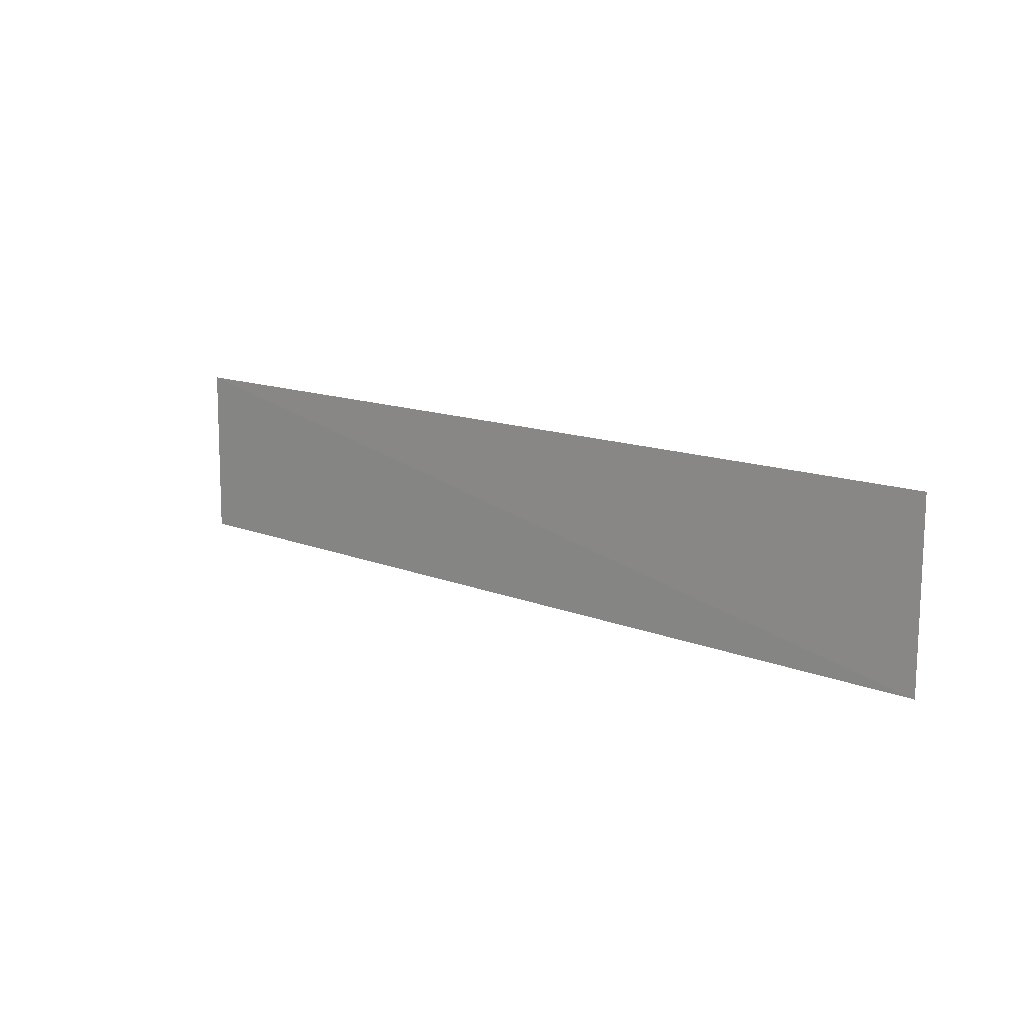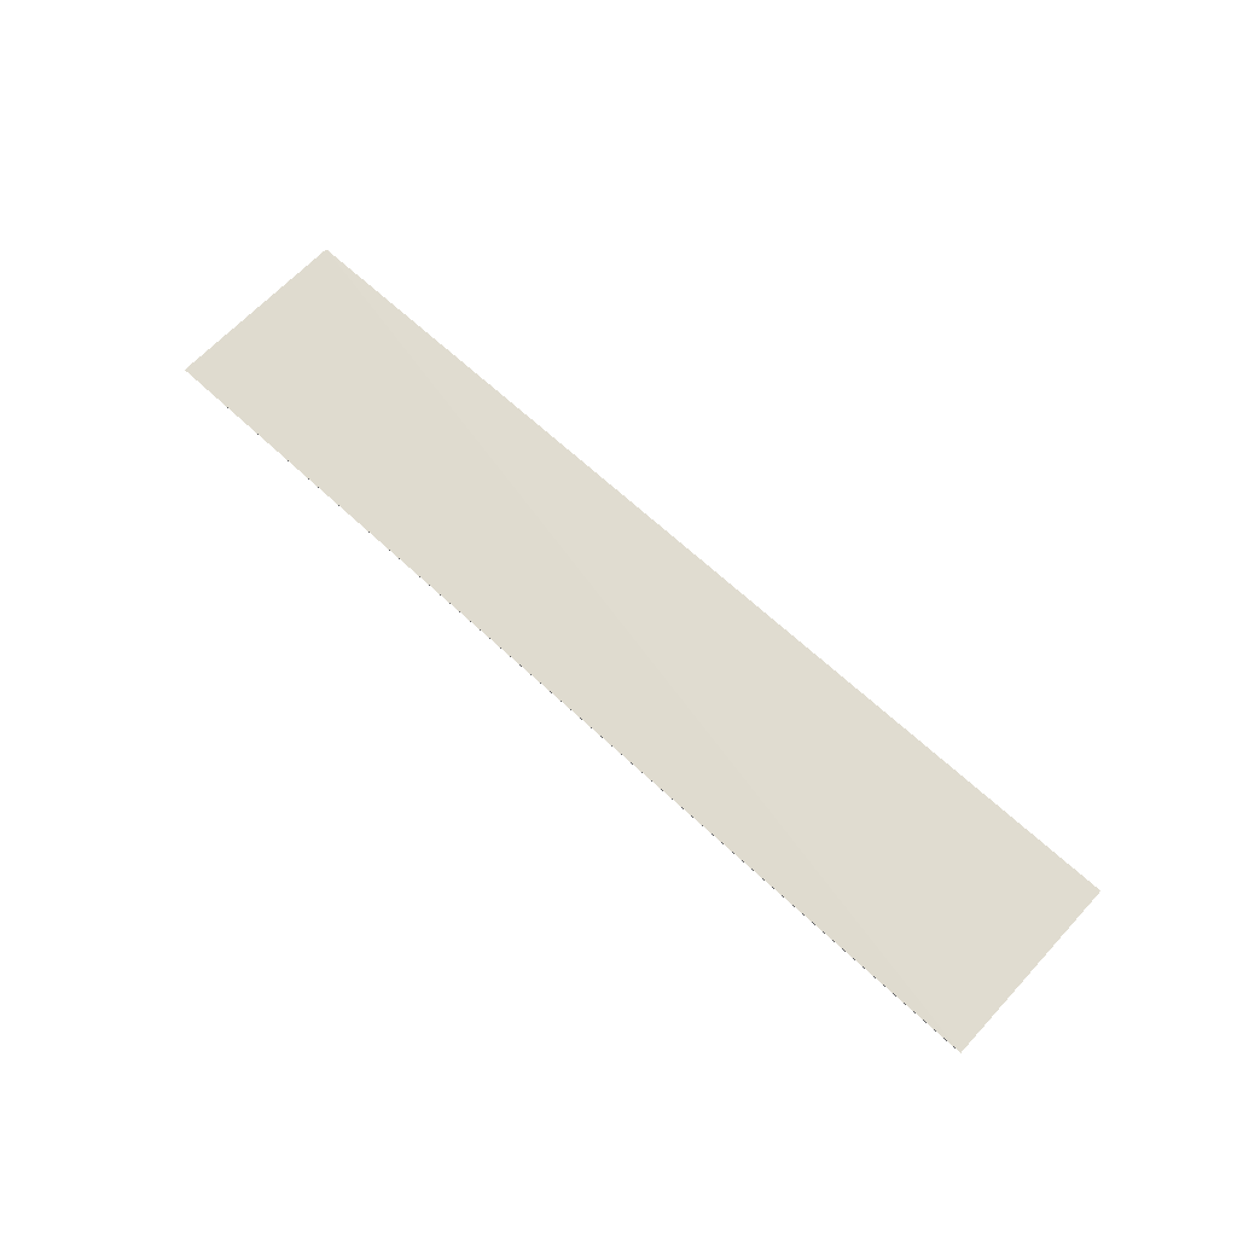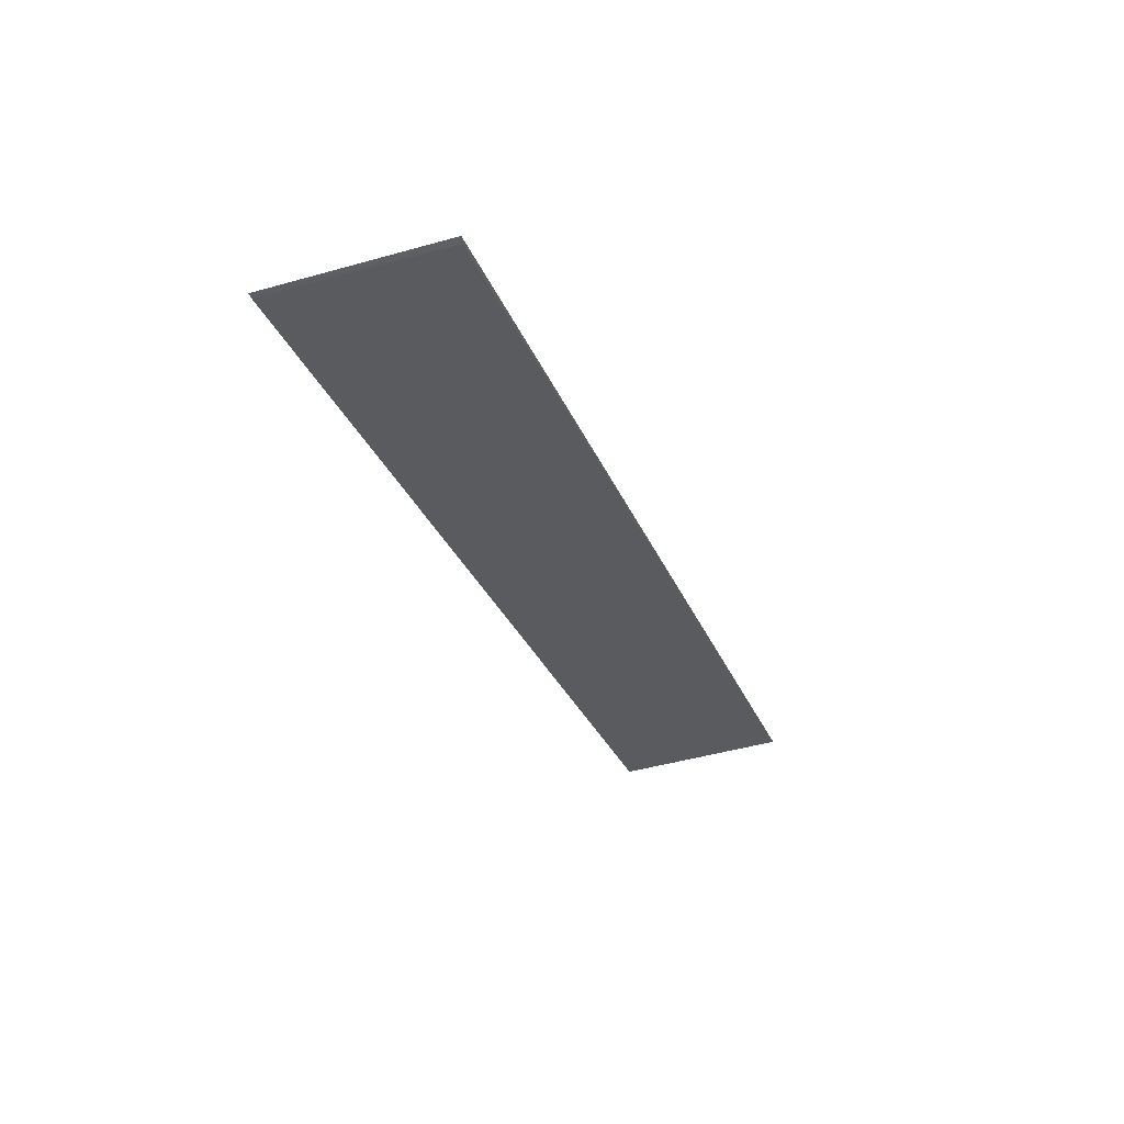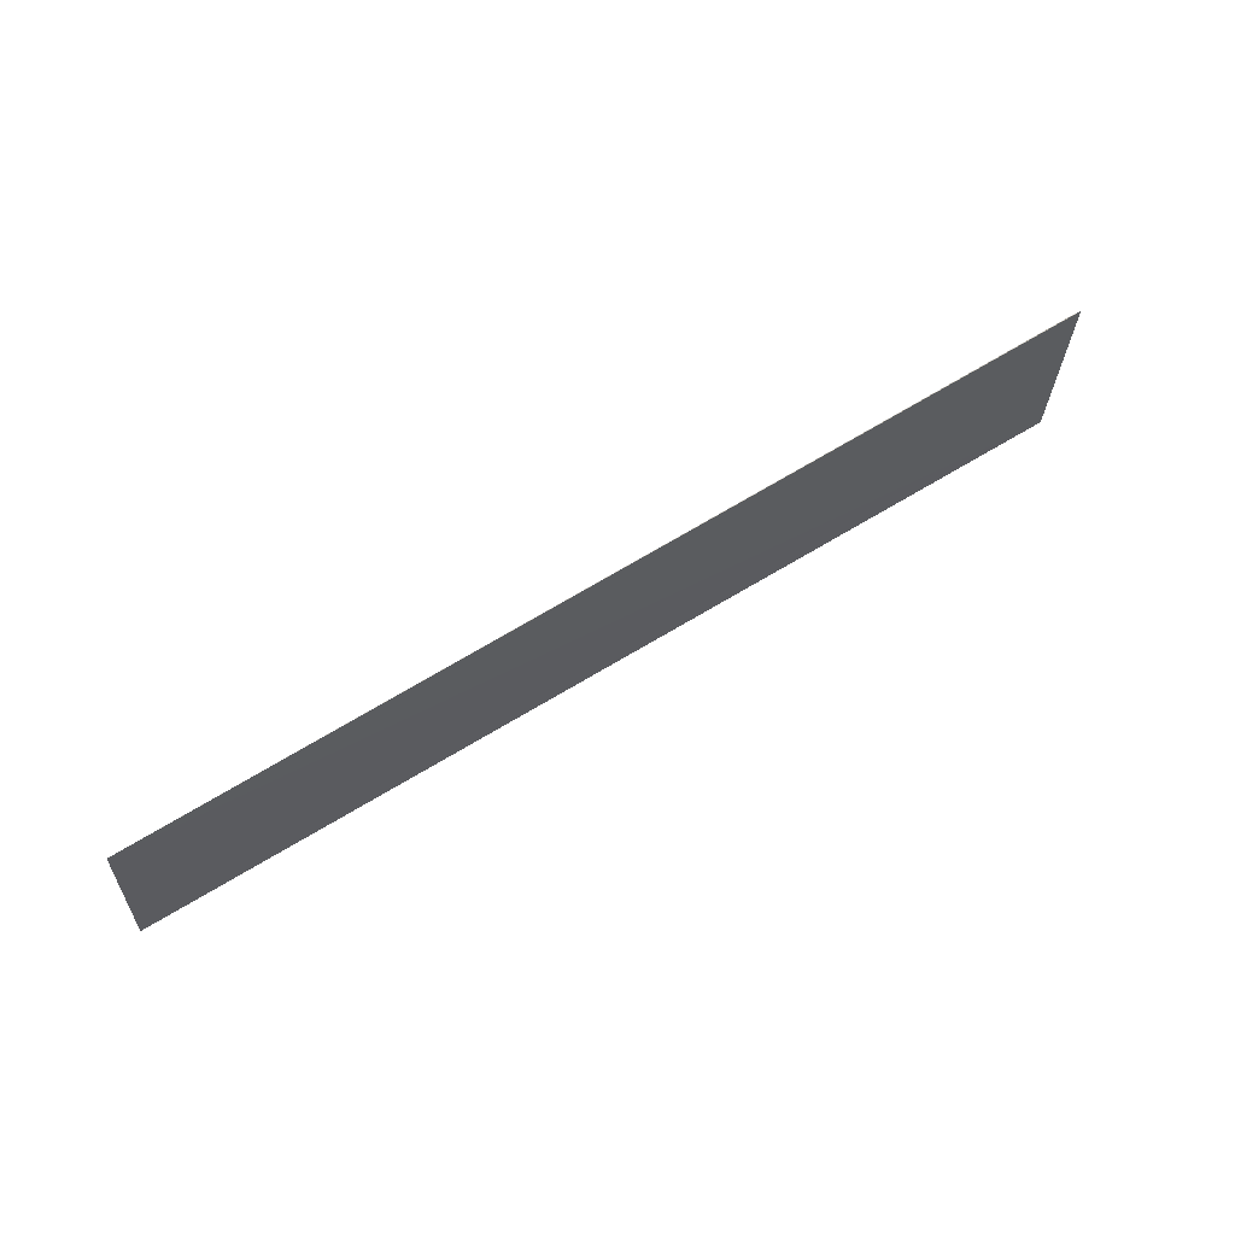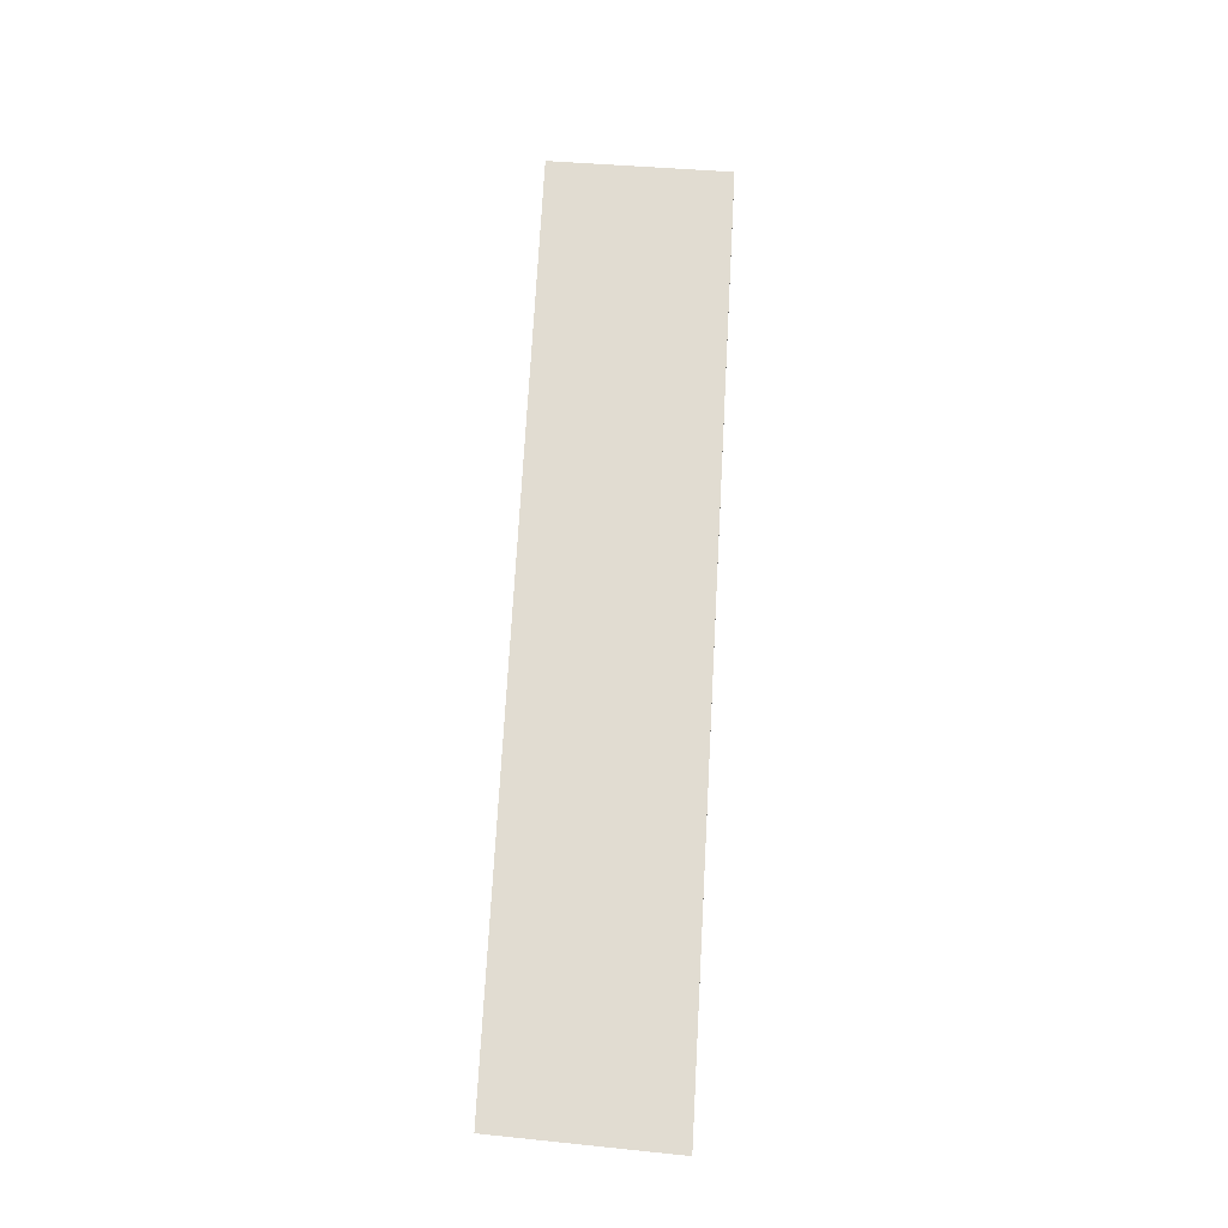
<metadata>
{"format":"obj","ext":"obj","renderer":"f3d","projection":"perspective","resolution":1024,"background":"white","views":[{"elev":13.5,"azim":-138.6,"up":"+Z"},{"elev":69.1,"azim":-137.5,"up":"+Y"},{"elev":-31.6,"azim":-69.5,"up":"+Y"},{"elev":64.0,"azim":147.6,"up":"+Z"},{"elev":69.0,"azim":93.1,"up":"+Y"}]}
</metadata>
<code>
v 0.1505 0.006234 -0.4477
v 0.1528 0.00475 -0.499
v -0.1157 0.006588 -0.4999
v -0.1161 0.007143 -0.4468
v -0.114 0.006707 -0.4474
v -0.114 0.006374 -0.5
f 1 2 3
f 1 3 4
f 5 2 1
f 5 1 4
f 5 4 3
f 6 5 3
f 6 3 2
f 6 2 5

</code>
